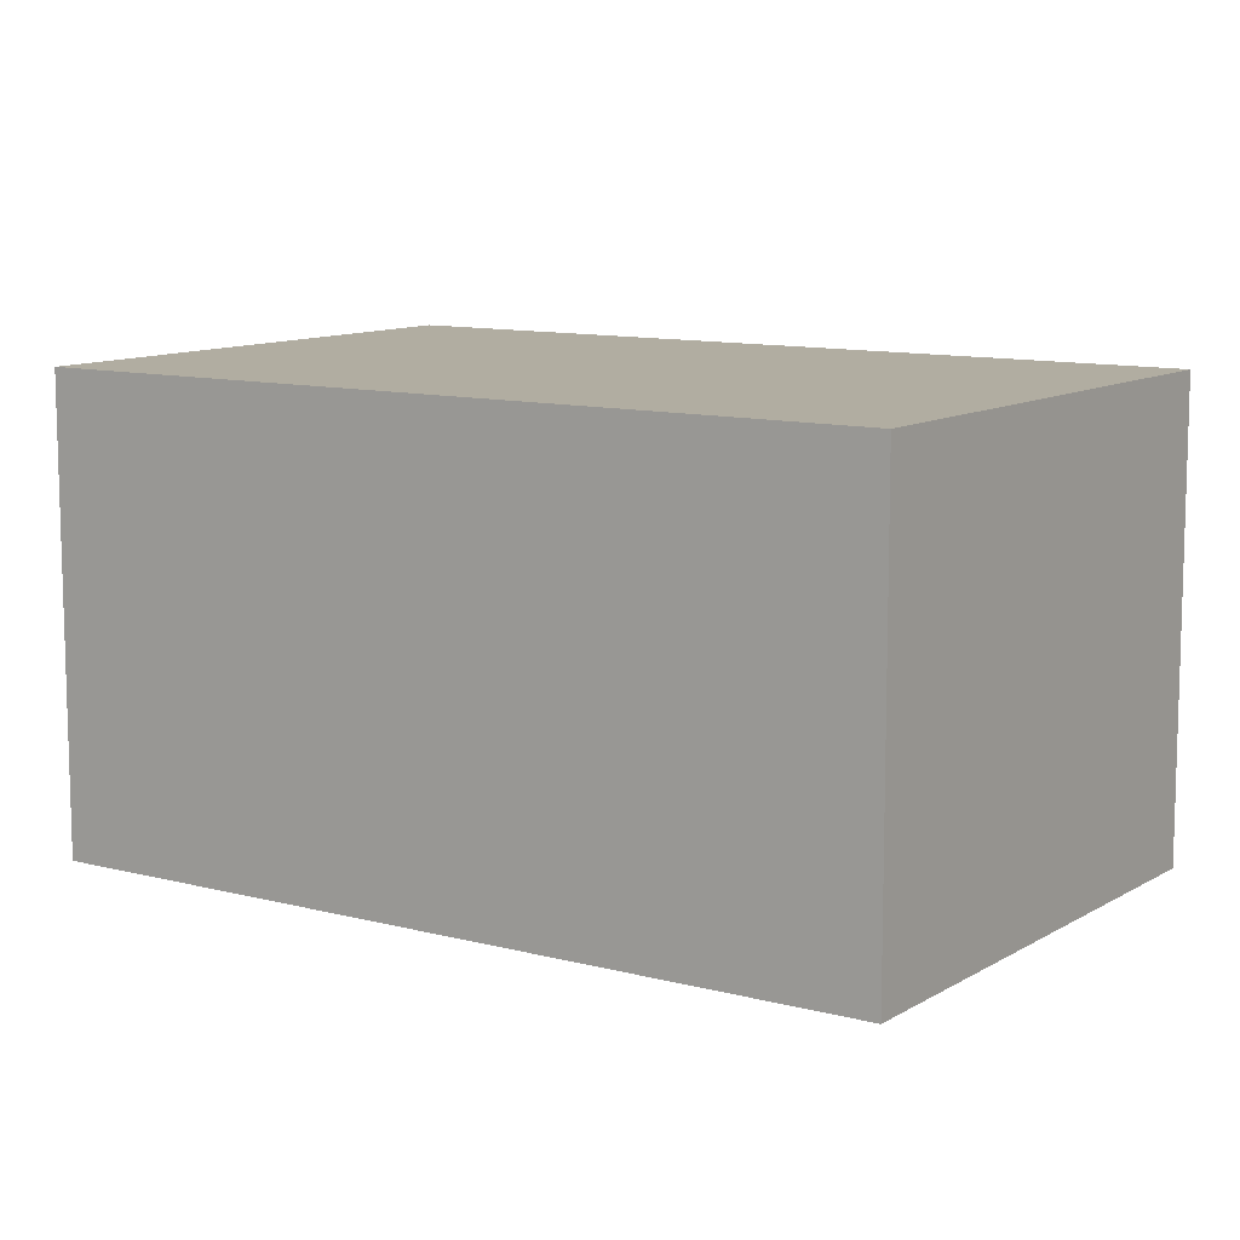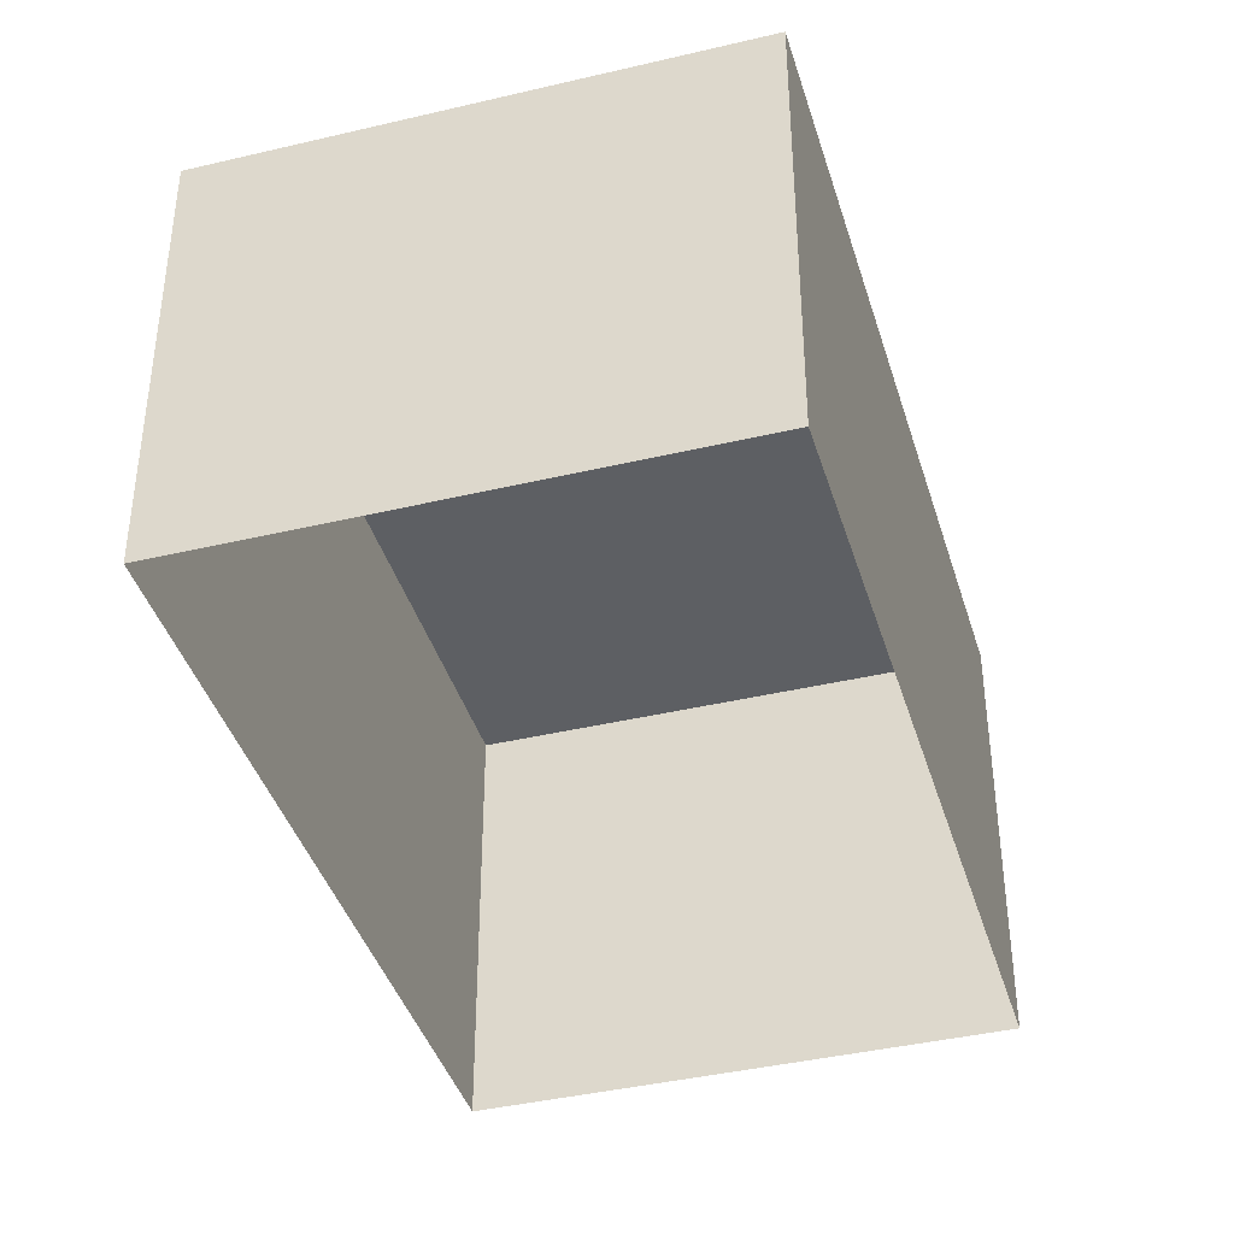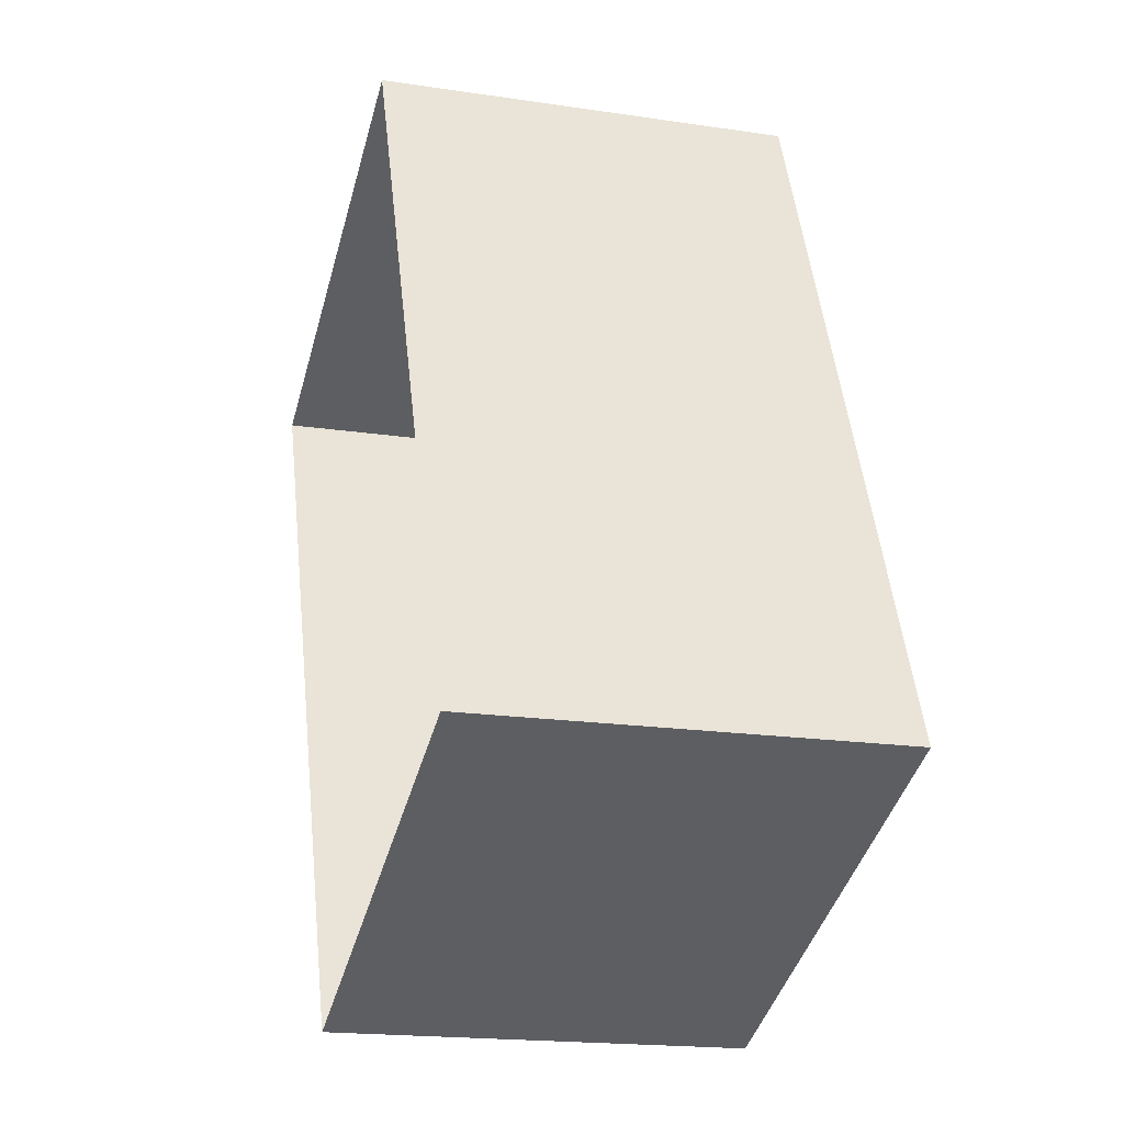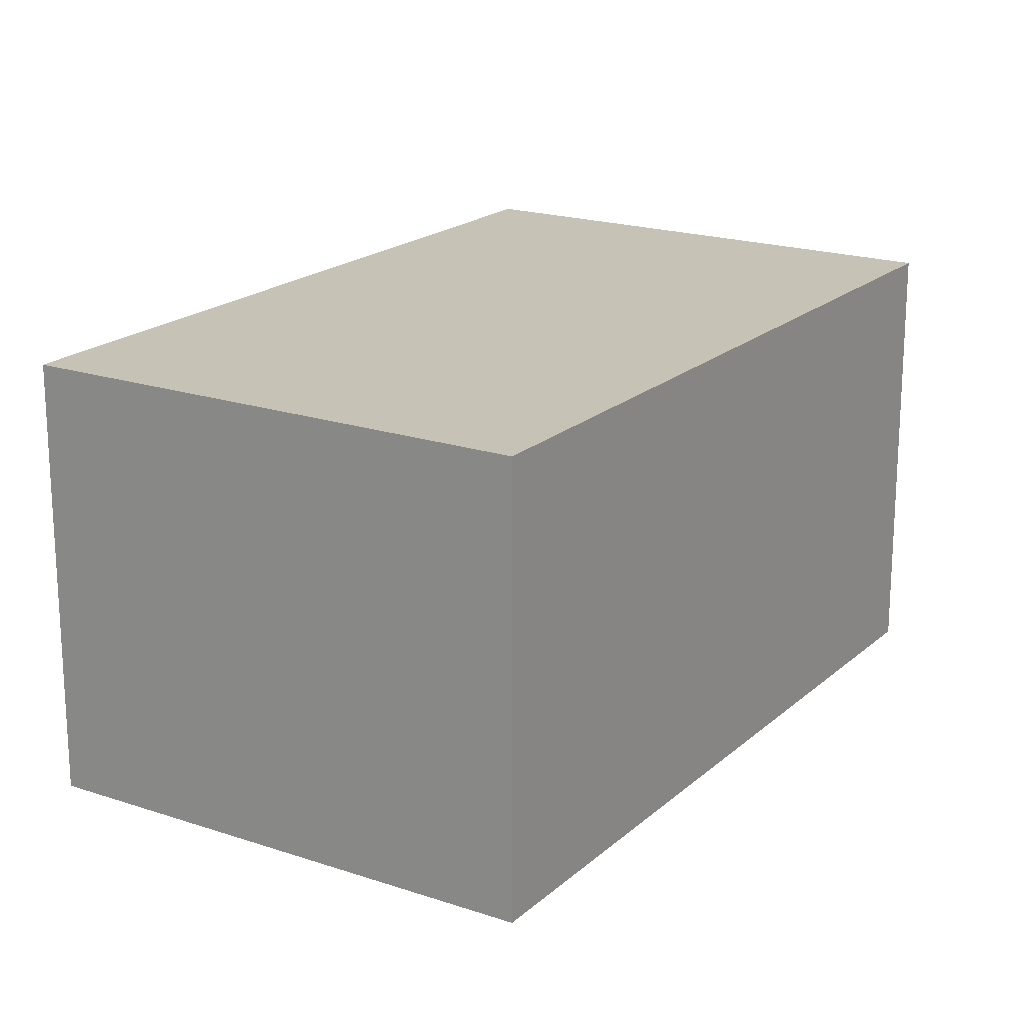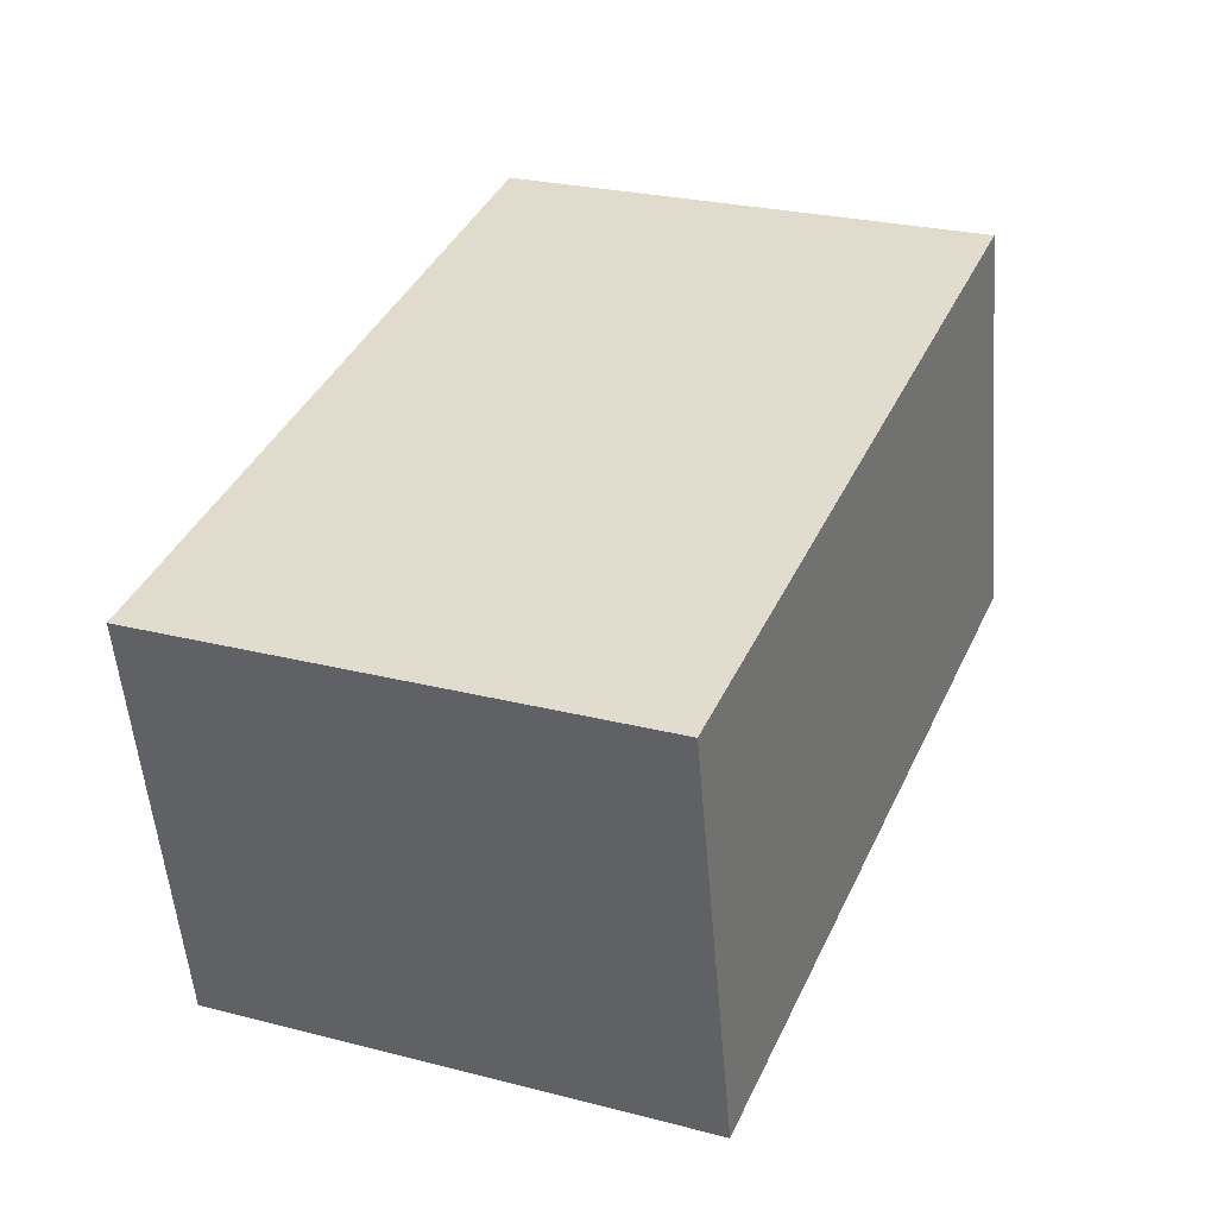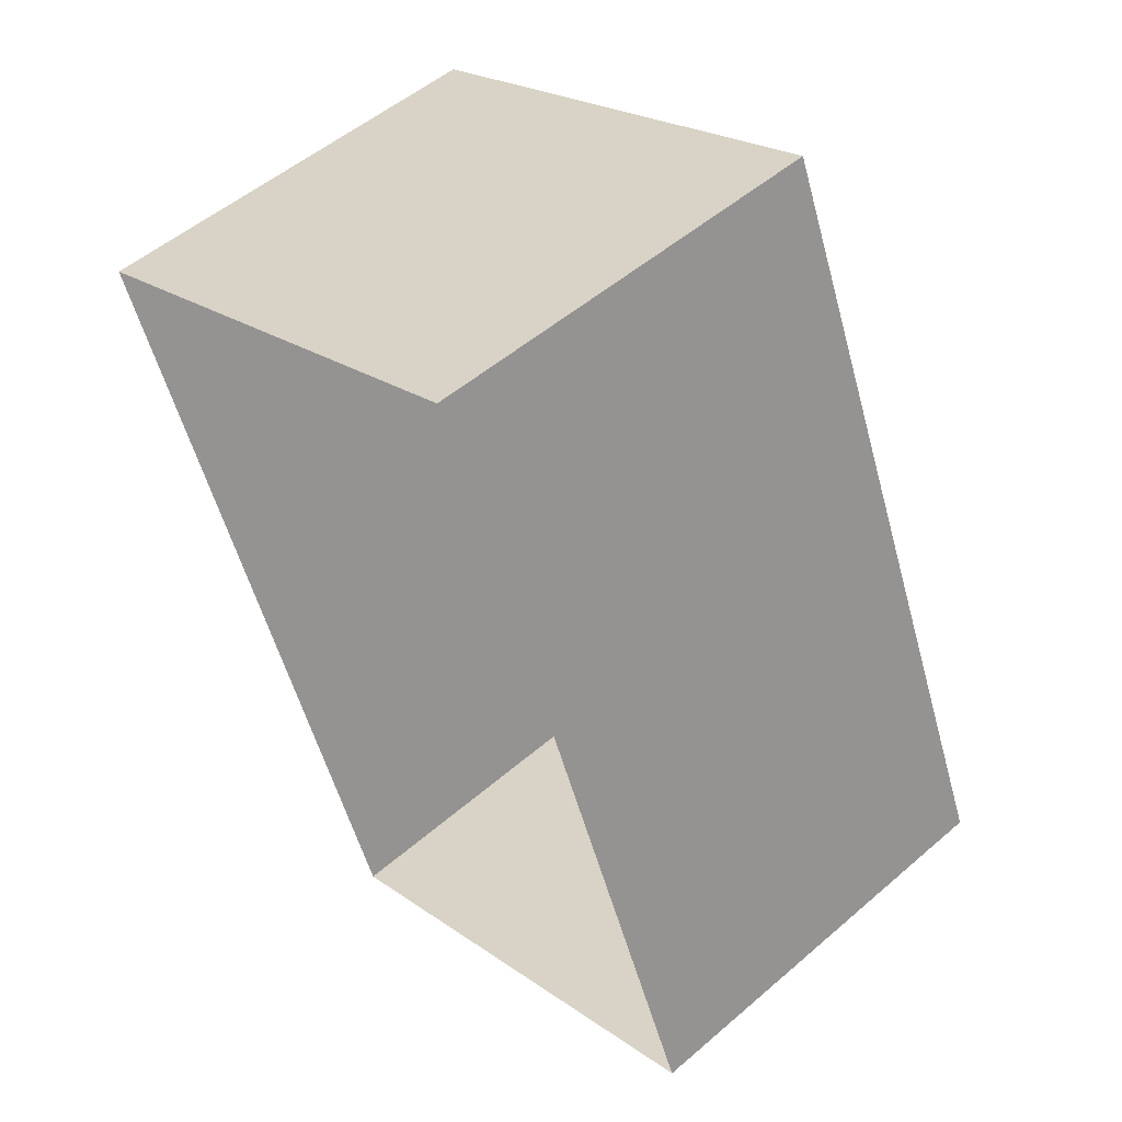
<metadata>
{"format":"obj","ext":"obj","renderer":"f3d","projection":"perspective","resolution":1024,"background":"white","views":[{"elev":10.4,"azim":101.7,"up":"+Z"},{"elev":-40.3,"azim":-6.2,"up":"+Z"},{"elev":-18.5,"azim":-106.1,"up":"+Y"},{"elev":19.3,"azim":9.9,"up":"+Z"},{"elev":-54.1,"azim":4.6,"up":"+Y"},{"elev":51.6,"azim":-133.1,"up":"+Y"}]}
</metadata>
<code>
v -3.16e+05 4.023e+04 3.537
v -3.16e+05 4.024e+04 3.533
v -3.16e+05 4.023e+04 3.533
v -3.16e+05 4.024e+04 3.537
v -3.16e+05 4.024e+04 8.697
v -3.16e+05 4.023e+04 8.701
v -3.16e+05 4.023e+04 8.697
v -3.16e+05 4.024e+04 8.701
f 1 2 3
f 1 4 2
f 5 6 7
f 5 8 6
f 5 3 2
f 5 7 3
f 8 4 1
f 6 8 1
f 6 1 3
f 7 6 3
f 8 2 4
f 8 5 2

</code>
